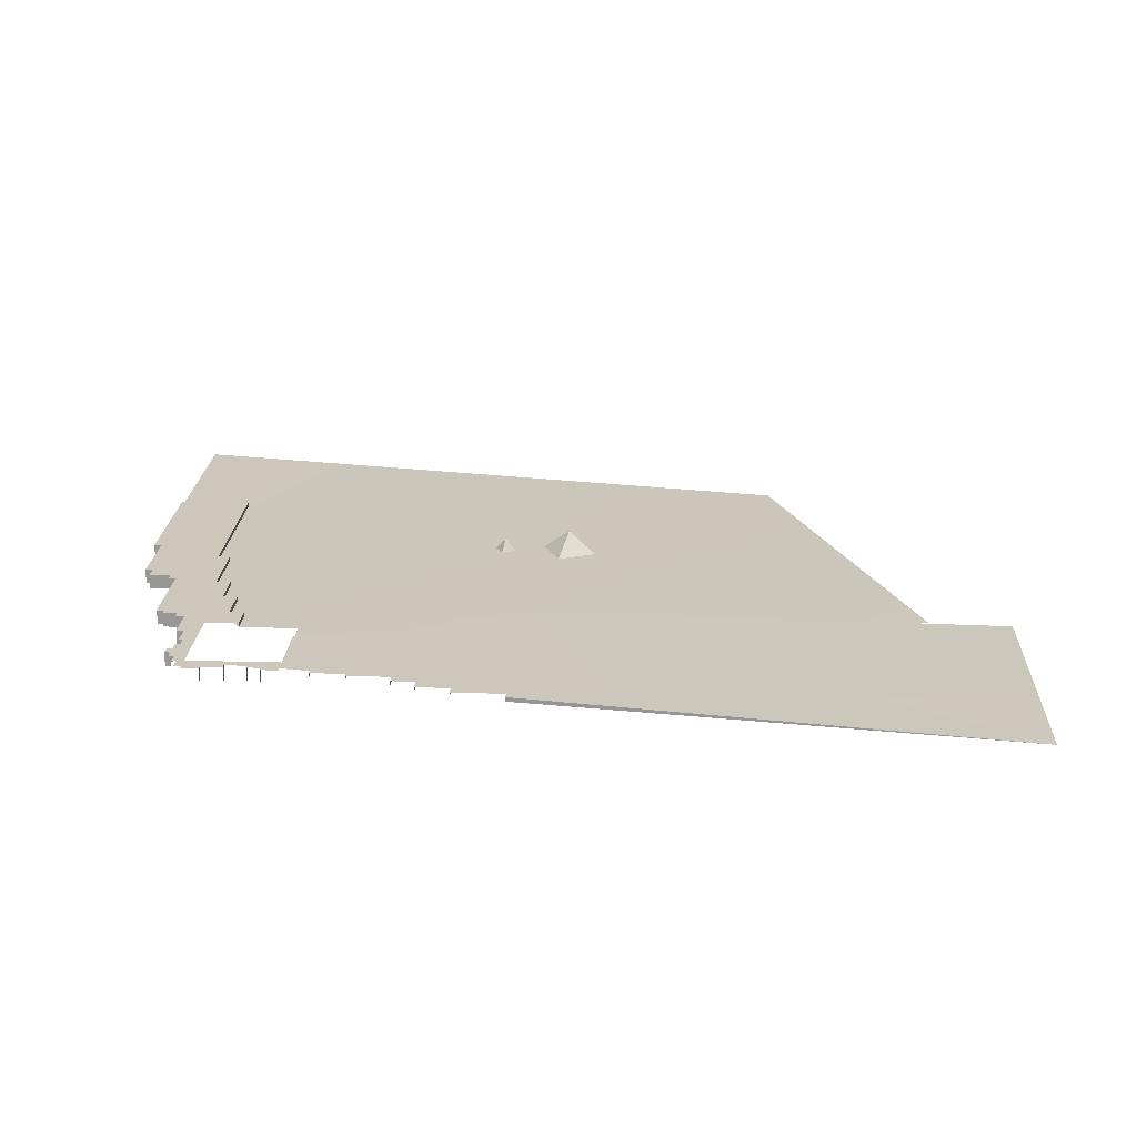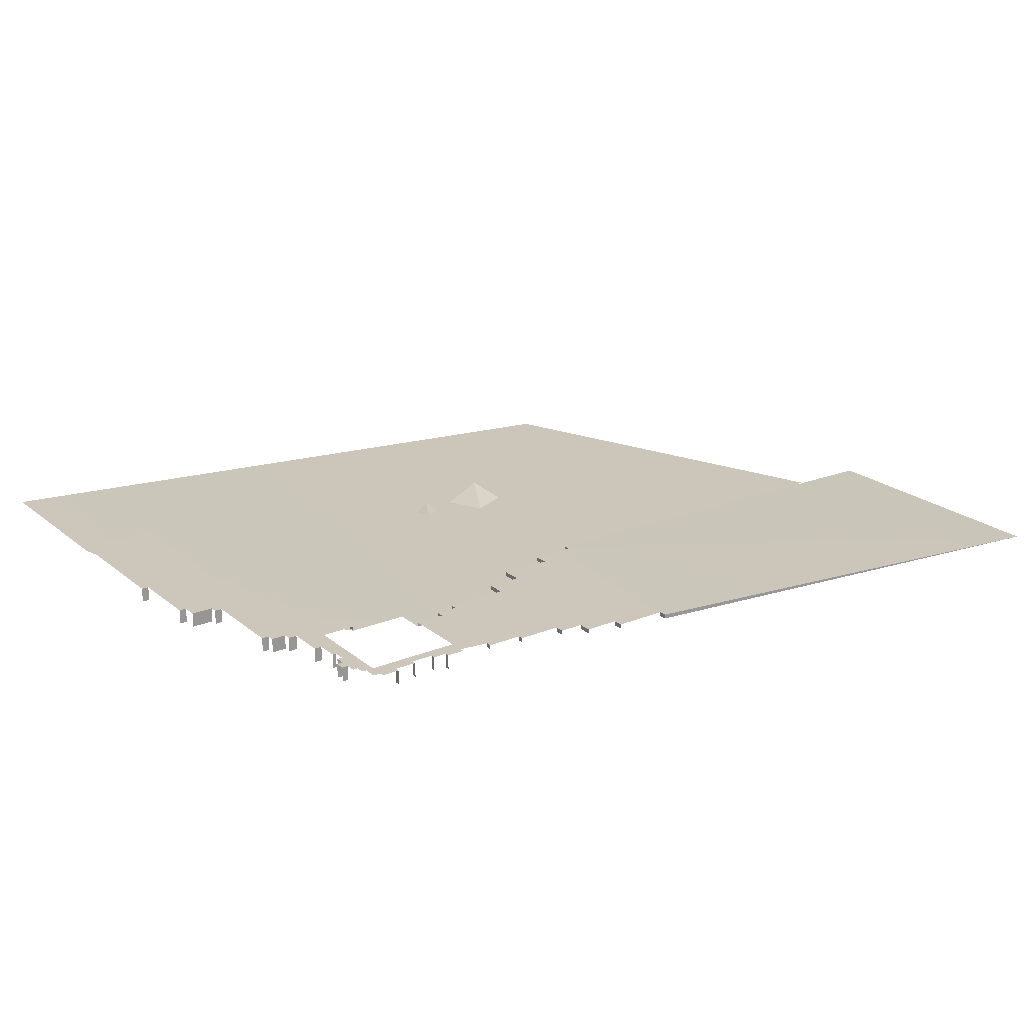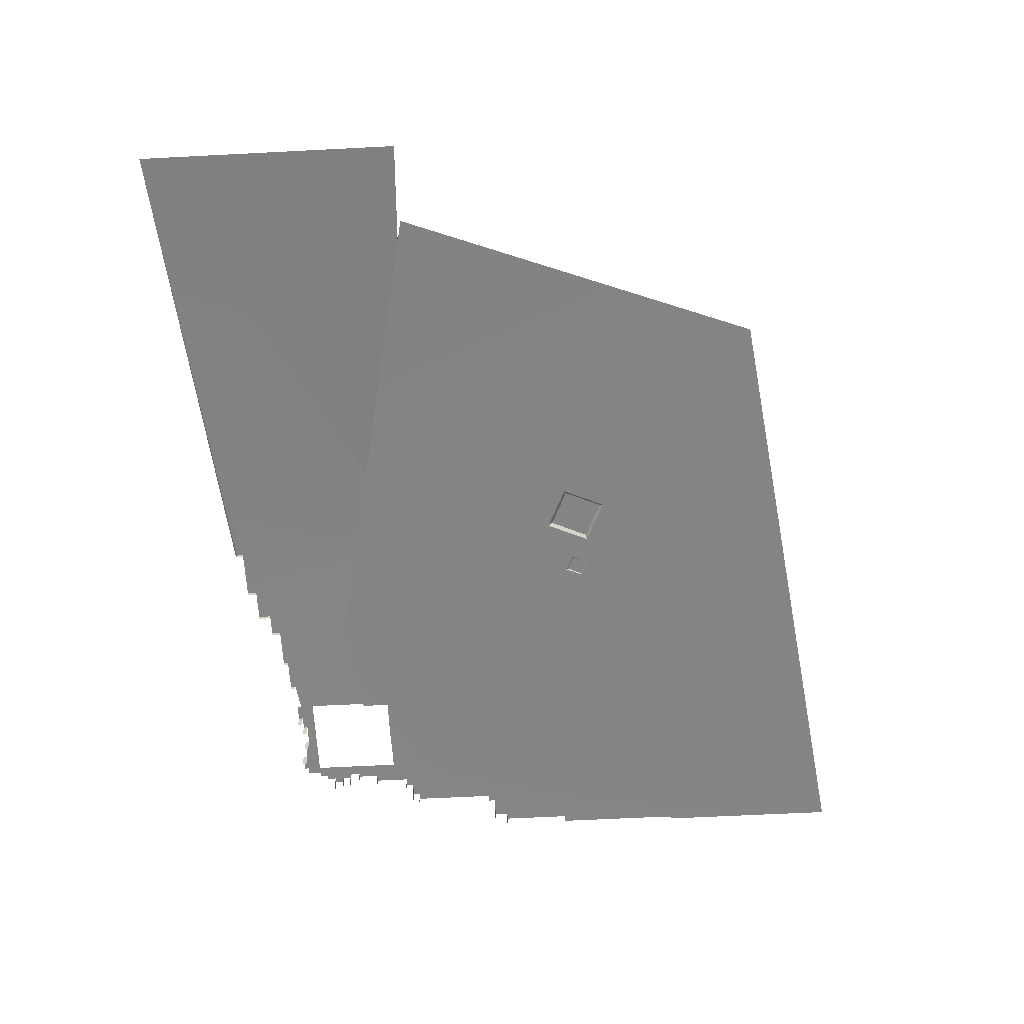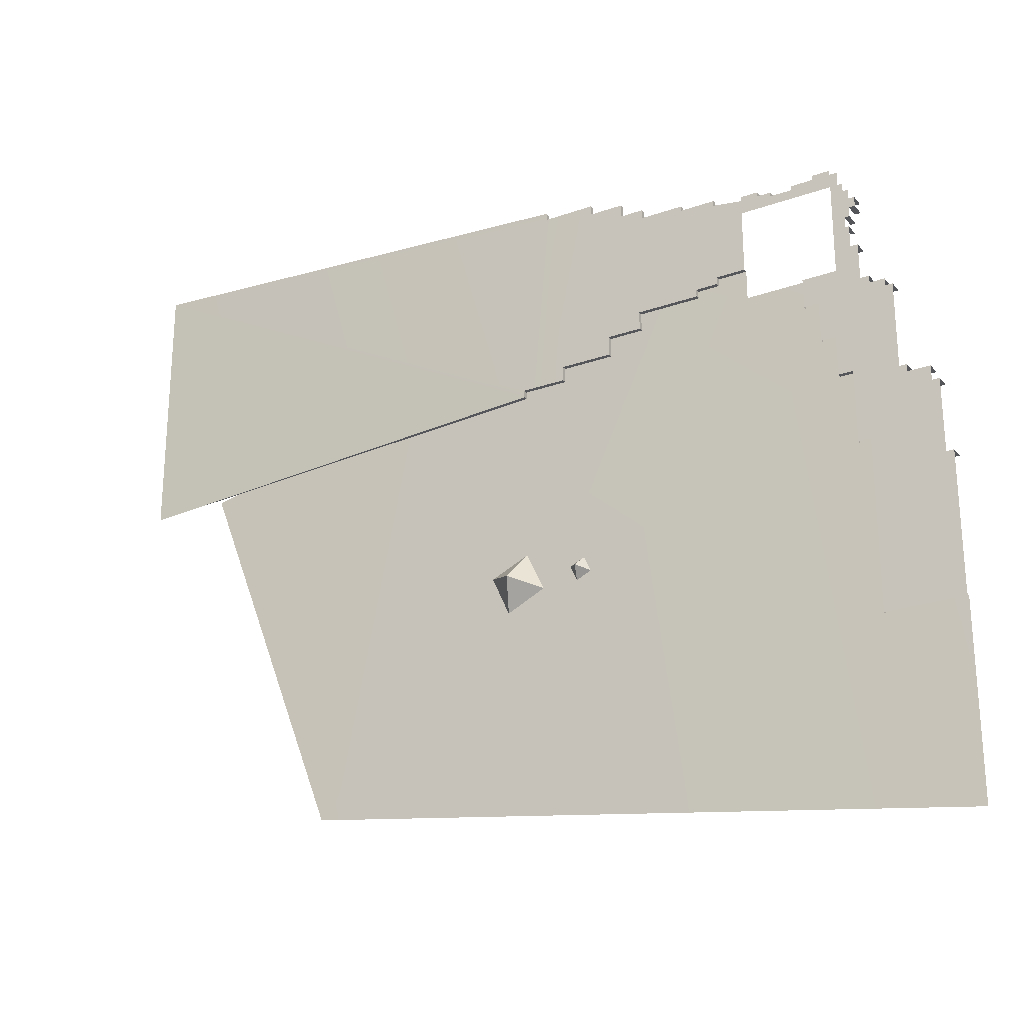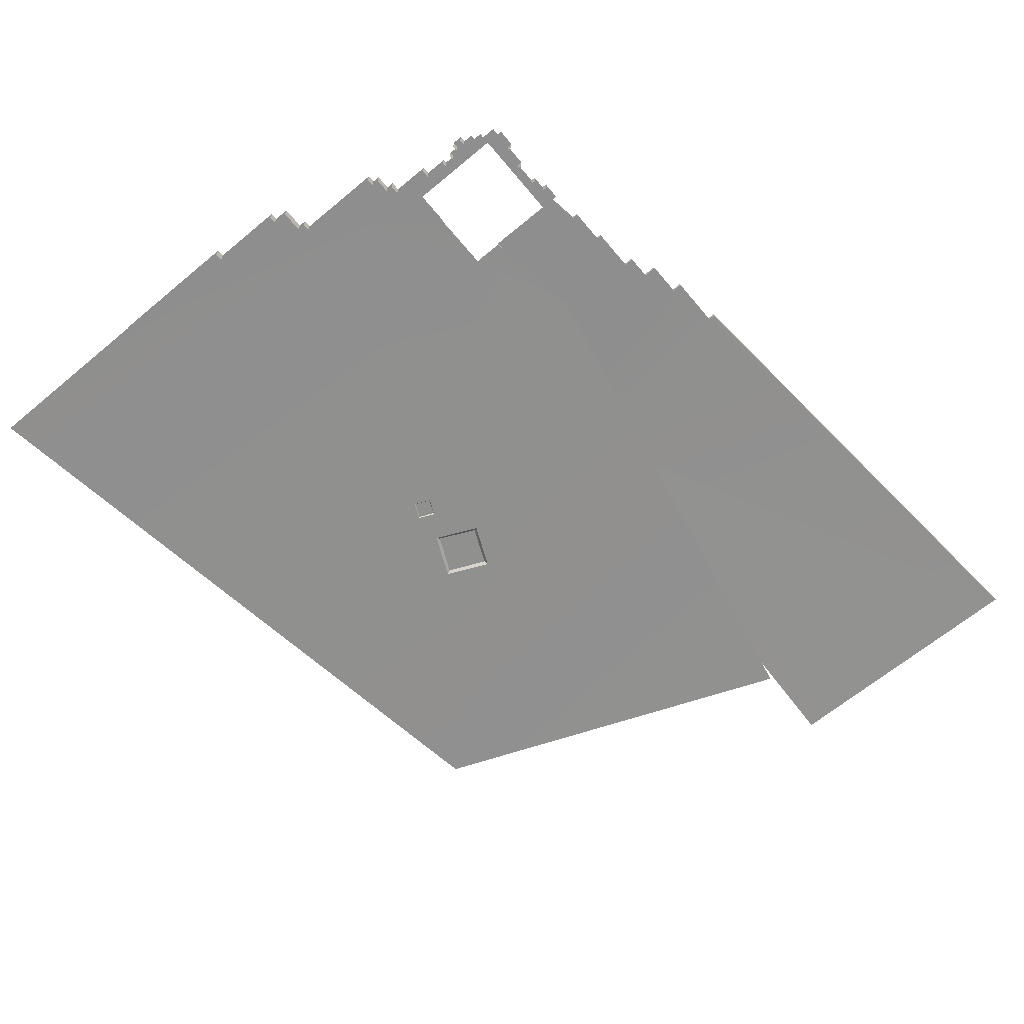
<metadata>
{"format":"obj","ext":"obj","renderer":"f3d","projection":"perspective","resolution":1024,"background":"white","views":[{"elev":21.3,"azim":-177.3,"up":"+Z"},{"elev":21.5,"azim":144.4,"up":"+Z"},{"elev":-62.1,"azim":-87.0,"up":"+Z"},{"elev":-25.1,"azim":29.9,"up":"+Y"},{"elev":-65.0,"azim":129.9,"up":"+Z"}]}
</metadata>
<code>
g Mesh
v 80 -307.4 8.982
v 80 -208.7 8.982
v 80 -307.4 14.98
v 80 -208.7 14.98
v 87.99 -30 -5
v 97.99 -30 -5
v 87.99 -30 14.98
v 97.99 -30 14.98
v 140 -218.2 -5
v 150 -218.2 -5
v 140 -218.2 14.98
v 150 -218.2 14.98
v 80 -208.7 8.982
v 60 -208.7 8.982
v 80 -208.7 14.98
v 60 -208.7 14.98
v 20 -100 8.982
v 20 -60 8.982
v 20 -100 14.98
v 20 -60 14.98
v 96.76 -537.5 8.982
v 96.76 -307.4 8.982
v 96.76 -537.5 14.98
v 96.76 -307.4 14.98
v 110 -80 -5
v 110 -80 14.98
v 97.99 -80 -5
v 97.99 -80 14.98
v 150 -228.2 -5
v 180 -228.2 -5
v 150 -228.2 14.98
v 180 -228.2 14.98
v -60 -60 8.982
v -203.1 -1.339 8.982
v -60 -20 8.982
v -711.6 -661.6 -3
v 86.48 -151.9 8.982
v 200 -791.6 8.982
v 200 -537.5 8.982
v 20 -60 8.982
v -910.2 -150 -4.341
v 60 -208.7 14.98
v 60 -208.7 8.982
v 60 -154.6 14.98
v 60 -154.6 8.982
v 130 -100 -5
v 140 -100 -5
v 130 -100 14.98
v 140 -100 14.98
v 190 -347.9 -5
v 200 -347.9 -5
v 190 -347.9 14.98
v 200 -347.9 14.98
v 40 -154.6 8.982
v 40 -100 8.982
v 40 -154.6 14.98
v 40 -100 14.98
v 110 -90 -5
v 130 -90 -5
v 110 -90 14.98
v 130 -90 14.98
v 180 -248.2 -5
v 190 -248.2 -5
v 180 -248.2 14.98
v 190 -248.2 14.98
v -408.4 -388 33
v -424.7 -431.7 -1.778
v -452.1 -371.7 -1.778
v -315 -386.7 19.24
v -321.2 -403.2 1.583
v -331.6 -380.5 1.583
v -408.4 -388 33
v -364.7 -404.3 -1.778
v -424.7 -431.7 -1.778
v -315 -386.7 19.24
v -298.5 -392.9 1.583
v -321.2 -403.2 1.583
v -408.4 -388 33
v -392.1 -344.3 -1.778
v -364.7 -404.3 -1.778
v -315 -386.7 19.24
v -308.9 -370.1 1.583
v -298.5 -392.9 1.583
v -408.4 -388 33
v -452.1 -371.7 -1.778
v -392.1 -344.3 -1.778
v -315 -386.7 19.24
v -331.6 -380.5 1.583
v -308.9 -370.1 1.583
v -214.7 -64.69 8.982
v -261.3 -64.69 8.982
v -214.7 -64.69 14.98
v -261.3 -64.69 14.98
v -331.3 -91.23 8.982
v -331.3 -111.2 8.982
v -331.3 -91.23 14.98
v -331.3 -111.2 14.98
v -100 -20 8.982
v -100 -30 8.982
v -100 -20 14.98
v -100 -30 14.98
v -130 -40 8.982
v -214.7 -40 8.982
v -130 -40 14.98
v -214.7 -40 14.98
v -261.3 -64.69 8.982
v -261.3 -91.23 8.982
v -261.3 -64.69 14.98
v -261.3 -91.23 14.98
v -60 -20 14.98
v -100 -20 8.982
v -100 -20 14.98
v -60 -20 8.982
v -261.3 -91.23 14.98
v -261.3 -91.23 8.982
v -331.3 -91.23 14.98
v -331.3 -91.23 8.982
v -391.3 -111.2 8.982
v -391.3 -121.2 8.982
v -391.3 -111.2 14.98
v -391.3 -121.2 14.98
v -130 -30 8.982
v -130 -40 8.982
v -130 -30 14.98
v -130 -40 14.98
v -331.3 -111.2 8.982
v -391.3 -111.2 8.982
v -331.3 -111.2 14.98
v -391.3 -111.2 14.98
v -100 -30 14.98
v -100 -30 8.982
v -130 -30 14.98
v -130 -30 8.982
v -214.7 -40 14.98
v -214.7 -40 8.982
v -214.7 -64.69 14.98
v -214.7 -64.69 8.982
v -1024 -150 -7
v -391.3 -121.2 14.98
v -391.3 -121.2 8.982
v -284.2 135.8 8.982
v -284.2 135.8 14.98
v -284.2 149.2 8.982
v -284.2 149.2 14.98
v -100 91.11 8.982
v -100 91.11 14.98
v -100 98.4 8.982
v -100 98.4 14.98
v -238.4 118 8.982
v -238.4 118 14.98
v -238.4 135.8 8.982
v -238.4 135.8 14.98
v -354.8 149.2 8.982
v -354.8 149.2 14.98
v -354.8 159.3 8.982
v -354.8 159.3 14.98
v -147.5 98.4 8.982
v -147.5 98.4 14.98
v -147.5 105.3 8.982
v -147.5 105.3 14.98
v -206.2 105.3 14.98
v -206.2 118 14.98
v -206.2 105.3 8.982
v -206.2 118 8.982
v -1024 217.1 -7
v -354.8 159.3 8.982
v -354.8 159.3 14.98
v 82.86 -6.104e-07 14.98
v 87.99 0 -5
v 87.99 0 14.98
v 82.86 -6.104e-07 -5
v 89.65 14.74 14.98
v 82.86 14.74 -5
v 82.86 14.74 14.98
v 89.65 14.74 -5
v 89.65 41.39 14.98
v 97.88 41.39 -5
v 97.88 41.39 14.98
v 89.65 41.39 -5
v 97.88 28.06 14.98
v 89.65 28.06 -5
v 89.65 28.06 14.98
v 97.88 28.06 -5
v -36.14 85.42 -5
v -36.14 91.62 14.98
v -36.14 91.62 -5
v -36.14 85.42 14.98
v -17.77 79.49 -5
v -17.77 85.42 14.98
v -17.77 85.42 -5
v -17.77 79.49 14.98
v 42.5 91.62 -5
v 42.5 85.42 14.98
v 42.5 85.42 -5
v 42.5 91.62 14.98
v 12.37 85.42 -5
v 12.37 79.49 14.98
v 12.37 79.49 -5
v 12.37 85.42 14.98
v 190 -347.9 14.98
v 180 -248.2 14.98
v 190 -248.2 14.98
v 96.76 -537.5 14.98
v 200 -537.5 14.98
v 150 -228.2 14.98
v 180 -228.2 14.98
v 140 -218.2 14.98
v 150 -218.2 14.98
v 96.76 -307.4 14.98
v 140 -100 14.98
v 130 -100 14.98
v 80 -208.7 14.98
v 110 -90 14.98
v 130 -90 14.98
v 60 -154.6 14.98
v 60 -208.7 14.98
v 97.99 -80 14.98
v 110 -80 14.98
v 66.26 -60 14.98
v 40 -100 14.98
v 40 -154.6 14.98
v 20 -100 14.98
v 20 -60 14.98
v 97.99 -30 14.98
v 87.99 -30 14.98
v 82.86 -6.104e-07 14.98
v 87.99 0 14.98
v 66.36 66.38 14.98
v 82.86 14.74 14.98
v 76.52 66.38 14.98
v 66.36 85.42 14.98
v 76.52 85.42 14.98
v 42.5 85.42 14.98
v 42.5 66.38 14.98
v 42.5 91.62 14.98
v 66.36 91.62 14.98
v 12.37 85.42 14.98
v 12.37 79.49 14.98
v 12.37 66.38 14.98
v -17.77 79.49 14.98
v -17.77 66.38 14.98
v -36.14 85.42 14.98
v -36.14 66.38 14.98
v -60 66.38 14.98
v -60 85.42 14.98
v -100 91.11 14.98
v -130 -30 14.98
v -100 -20 14.98
v -60 -20 14.98
v -100 -30 14.98
v -60 91.62 14.98
v -36.14 91.62 14.98
v -17.77 85.42 14.98
v -147.5 98.4 14.98
v -100 98.4 14.98
v -214.7 -40 14.98
v -130 -40 14.98
v -206.2 105.3 14.98
v -147.5 105.3 14.98
v -238.4 118 14.98
v -206.2 118 14.98
v -261.3 -64.69 14.98
v -214.7 -64.69 14.98
v -284.2 135.8 14.98
v -238.4 135.8 14.98
v -331.3 -91.23 14.98
v -261.3 -91.23 14.98
v -354.8 149.2 14.98
v -284.2 149.2 14.98
v -391.3 -111.2 14.98
v -331.3 -111.2 14.98
v -1024 217.1 -7
v -354.8 159.3 14.98
v -391.3 -121.2 14.98
v -1024 -150 -7
v 80 -307.4 14.98
v 200 -347.9 14.98
v 89.65 41.39 14.98
v 82.86 54.71 14.98
v 89.65 54.71 14.98
v 89.65 28.06 14.98
v 89.65 14.74 14.98
v 97.88 28.06 14.98
v 97.88 41.39 14.98
v 82.86 66.38 14.98
g Mesh_0
f 3 2 1
f 2 3 4
f 7 6 5
f 6 7 8
f 11 10 9
f 10 11 12
f 15 14 13
f 14 15 16
f 19 18 17
f 18 19 20
f 23 22 21
f 22 23 24
f 27 26 25
f 26 27 28
f 31 30 29
f 30 31 32
f 35 34 33
f 34 36 33
f 33 36 37
f 36 38 37
f 39 37 38
f 40 33 37
f 34 41 36
f 44 43 42
f 43 44 45
f 48 47 46
f 47 48 49
f 52 51 50
f 51 52 53
f 56 55 54
f 55 56 57
f 60 59 58
f 59 60 61
f 64 63 62
f 63 64 65
f 68 67 66
f 71 70 69
f 74 73 72
f 77 76 75
f 80 79 78
f 83 82 81
f 86 85 84
f 89 88 87
f 92 91 90
f 91 92 93
f 96 95 94
f 95 96 97
f 100 99 98
f 99 100 101
f 104 103 102
f 103 104 105
f 108 107 106
f 107 108 109
f 112 111 110
f 110 111 113
f 116 115 114
f 115 116 117
f 120 119 118
f 119 120 121
f 124 123 122
f 123 124 125
f 128 127 126
f 127 128 129
f 132 131 130
f 131 132 133
f 136 135 134
f 135 136 137
f 140 139 138
f 143 142 141
f 142 143 144
f 147 146 145
f 146 147 148
f 151 150 149
f 150 151 152
f 155 154 153
f 154 155 156
f 159 158 157
f 158 159 160
f 163 162 161
f 162 163 164
f 167 166 165
f 170 169 168
f 171 168 169
f 174 173 172
f 175 172 173
f 178 177 176
f 179 176 177
f 182 181 180
f 183 180 181
f 186 185 184
f 187 184 185
f 190 189 188
f 191 188 189
f 194 193 192
f 195 192 193
f 198 197 196
f 199 196 197
g Mesh_1
f 202 201 200
f 200 201 203
f 204 200 203
f 201 205 203
f 206 205 201
f 205 207 203
f 208 207 205
f 203 207 209
f 210 209 207
f 211 209 210
f 212 209 211
f 213 212 211
f 214 213 211
f 215 212 213
f 216 212 215
f 217 215 213
f 218 217 213
f 219 215 217
f 220 215 219
f 221 215 220
f 222 220 219
f 223 222 219
f 224 219 217
f 225 219 224
f 219 225 226
f 226 225 227
f 219 226 228
f 229 228 226
f 228 229 230
f 228 230 231
f 232 231 230
f 231 233 228
f 234 228 233
f 233 231 235
f 236 235 231
f 233 237 234
f 237 238 234
f 238 239 234
f 238 240 239
f 241 239 240
f 241 240 242
f 243 241 242
f 243 242 244
f 245 244 242
f 244 245 246
f 246 247 244
f 244 247 248
f 249 244 248
f 250 248 247
f 245 242 251
f 252 251 242
f 240 253 242
f 254 247 246
f 246 255 254
f 256 247 254
f 257 247 256
f 258 256 254
f 254 259 258
f 260 256 258
f 258 261 260
f 256 260 262
f 263 256 262
f 264 262 260
f 260 265 264
f 266 262 264
f 267 262 266
f 264 268 266
f 264 269 268
f 270 266 268
f 271 266 270
f 270 268 272
f 268 273 272
f 274 270 272
f 275 274 272
f 276 209 212
f 277 200 204
f 280 279 278
f 279 281 278
f 229 281 279
f 282 281 229
f 281 283 278
f 284 278 283
f 229 279 230
f 279 285 230

</code>
